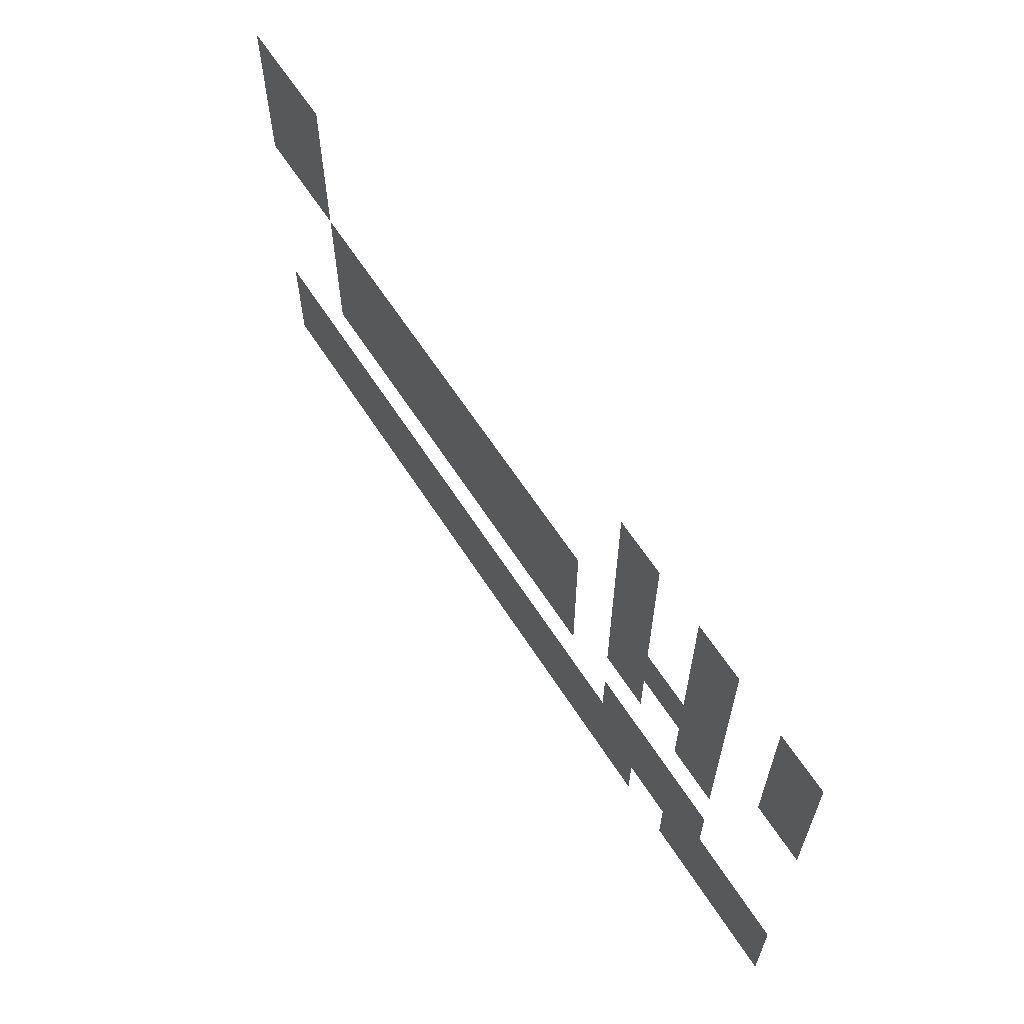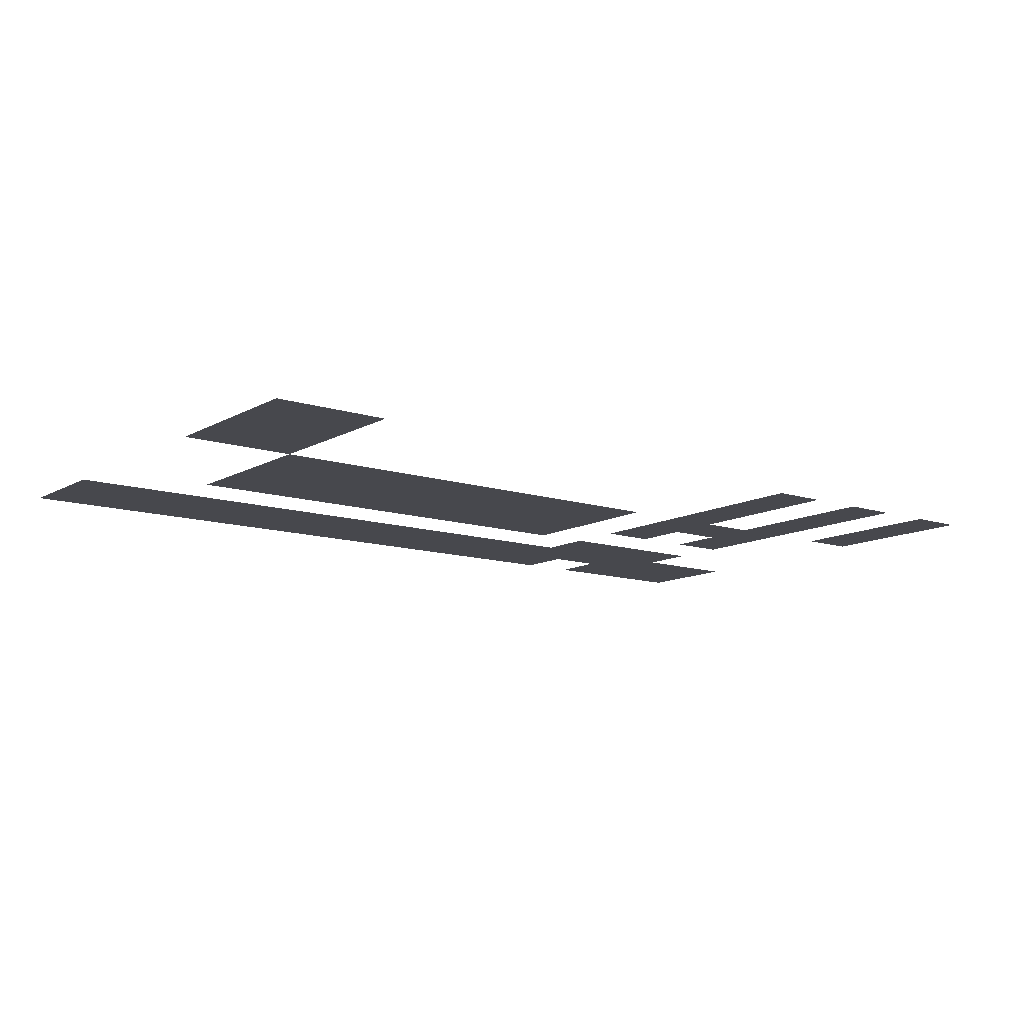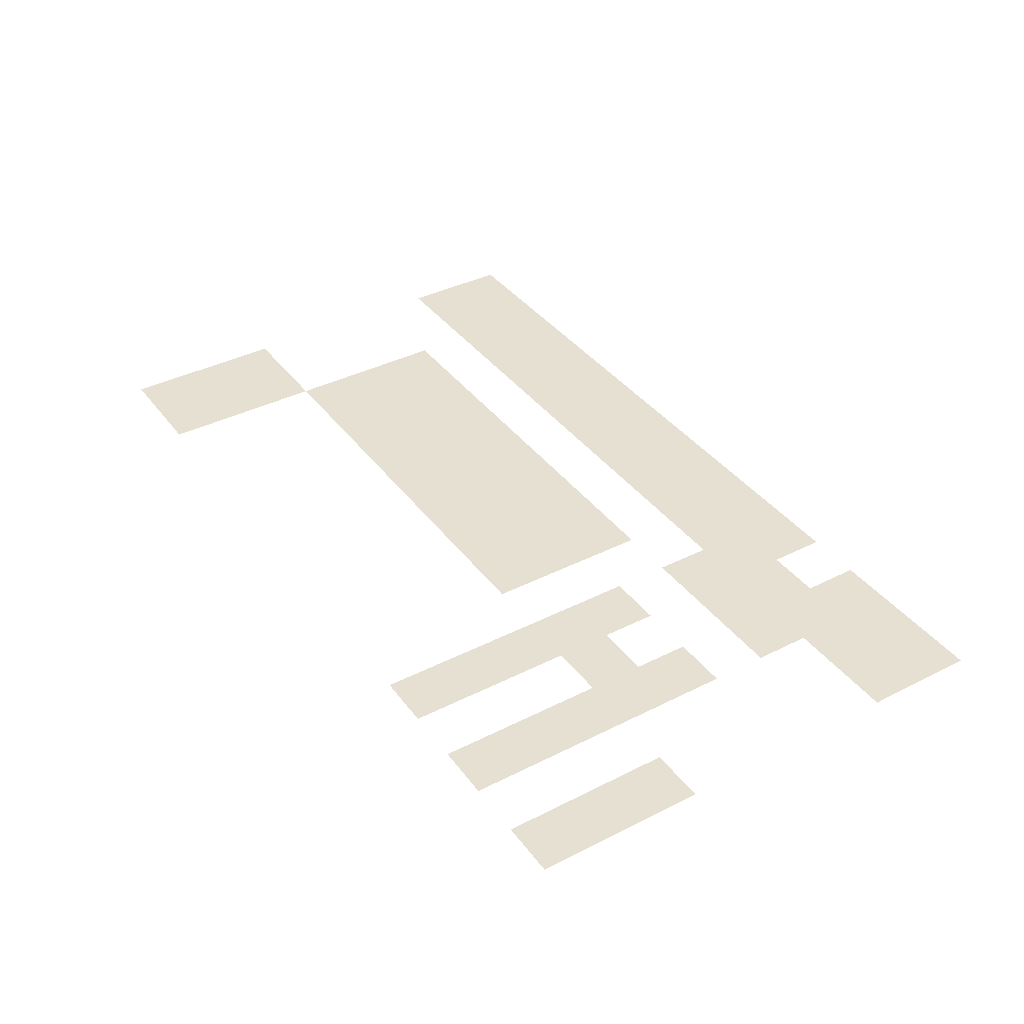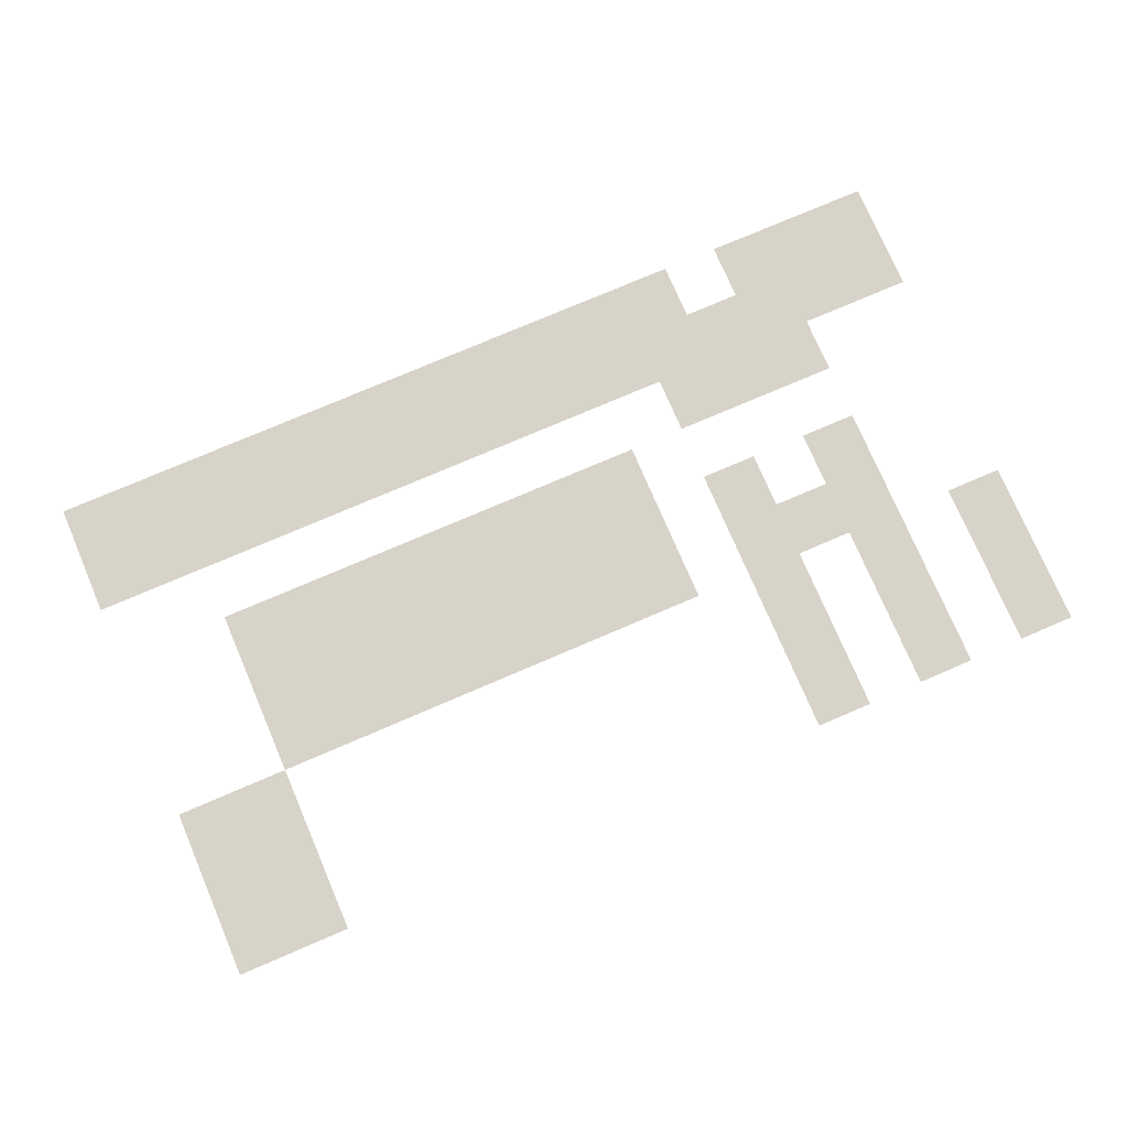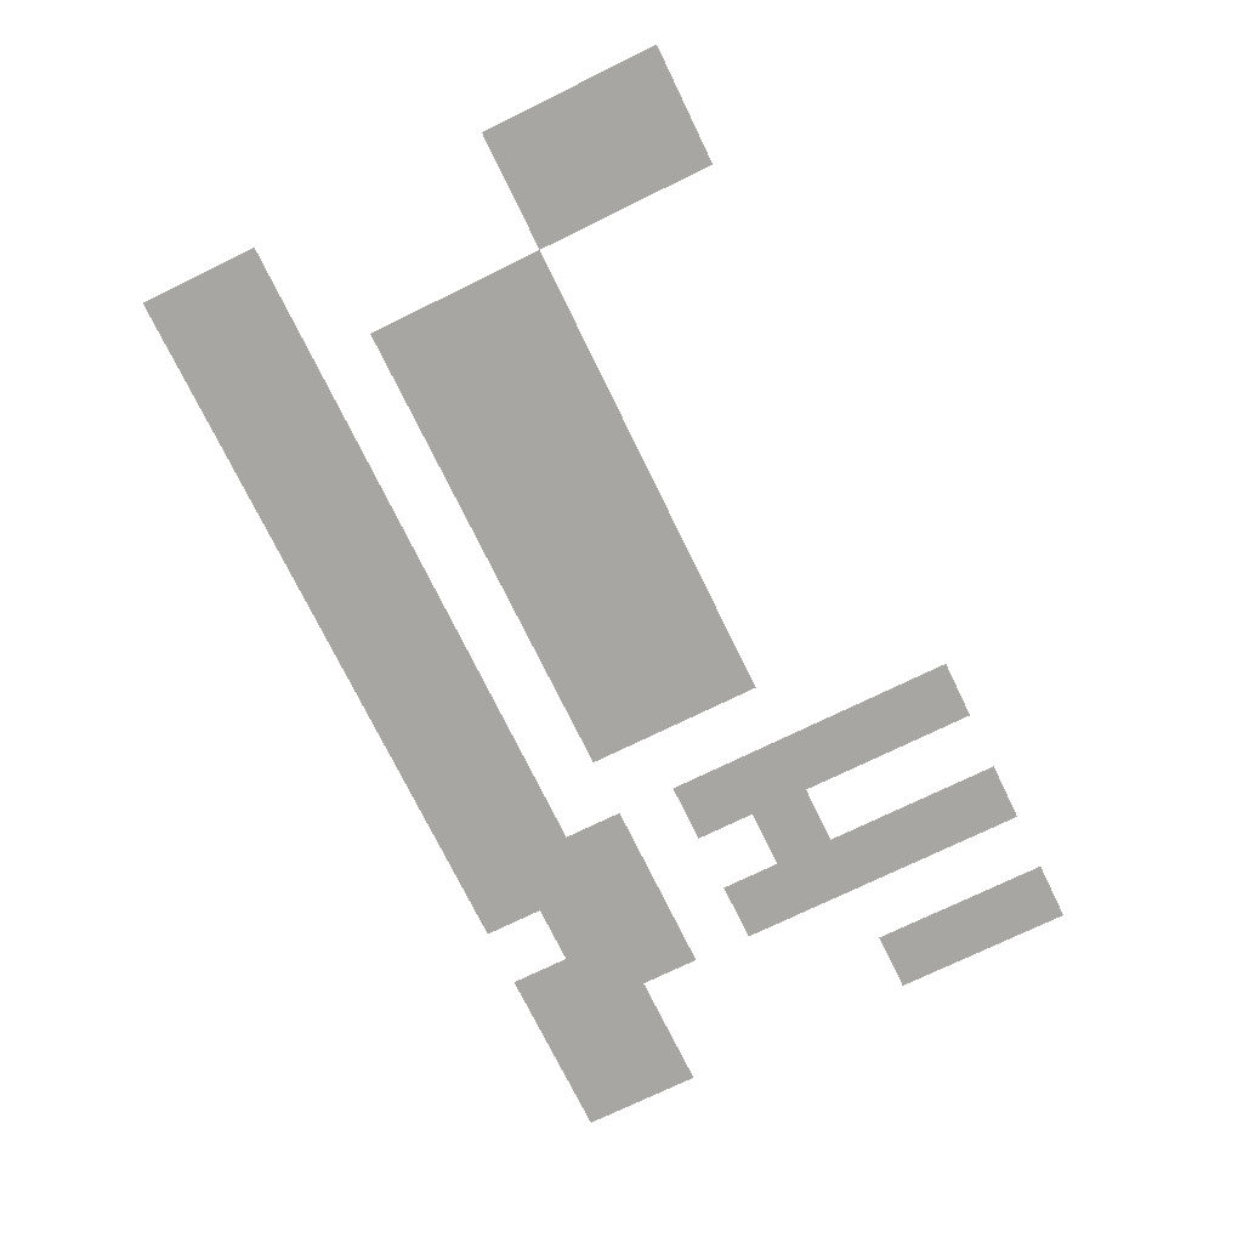
<metadata>
{"format":"obj","ext":"obj","renderer":"f3d","projection":"perspective","resolution":1024,"background":"white","views":[{"elev":62.3,"azim":-122.6,"up":"+Y"},{"elev":-11.9,"azim":142.5,"up":"+Z"},{"elev":38.4,"azim":-122.6,"up":"+Z"},{"elev":76.3,"azim":156.8,"up":"+Z"},{"elev":-74.2,"azim":116.0,"up":"+Z"}]}
</metadata>
<code>
v 0 -1 0
v -1 -1 0
v -1 0 0
v 0 0 0
v -1 -1 0
v -2 -1 0
v -2 0 0
v -1 0 0
v -11 -1 0
v -12 -1 0
v -12 0 0
v -11 0 0
v -13 -1 0
v -14 -1 0
v -14 0 0
v -13 0 0
v -15 -1 0
v -16 -1 0
v -16 0 0
v -15 0 0
v 0 -2 0
v -1 -2 0
v -1 -1 0
v 0 -1 0
v -1 -2 0
v -2 -2 0
v -2 -1 0
v -1 -1 0
v -11 -2 0
v -12 -2 0
v -12 -1 0
v -11 -1 0
v -13 -2 0
v -14 -2 0
v -14 -1 0
v -13 -1 0
v -15 -2 0
v -16 -2 0
v -16 -1 0
v -15 -1 0
v 0 -3 0
v -1 -3 0
v -1 -2 0
v 0 -2 0
v -1 -3 0
v -2 -3 0
v -2 -2 0
v -1 -2 0
v -11 -3 0
v -12 -3 0
v -12 -2 0
v -11 -2 0
v -13 -3 0
v -14 -3 0
v -14 -2 0
v -13 -2 0
v -15 -3 0
v -16 -3 0
v -16 -2 0
v -15 -2 0
v -2 -4 0
v -3 -4 0
v -3 -3 0
v -2 -3 0
v -3 -4 0
v -4 -4 0
v -4 -3 0
v -3 -3 0
v -4 -4 0
v -5 -4 0
v -5 -3 0
v -4 -3 0
v -5 -4 0
v -6 -4 0
v -6 -3 0
v -5 -3 0
v -6 -4 0
v -7 -4 0
v -7 -3 0
v -6 -3 0
v -7 -4 0
v -8 -4 0
v -8 -3 0
v -7 -3 0
v -8 -4 0
v -9 -4 0
v -9 -3 0
v -8 -3 0
v -9 -4 0
v -10 -4 0
v -10 -3 0
v -9 -3 0
v -11 -4 0
v -12 -4 0
v -12 -3 0
v -11 -3 0
v -12 -4 0
v -13 -4 0
v -13 -3 0
v -12 -3 0
v -13 -4 0
v -14 -4 0
v -14 -3 0
v -13 -3 0
v -2 -5 0
v -3 -5 0
v -3 -4 0
v -2 -4 0
v -3 -5 0
v -4 -5 0
v -4 -4 0
v -3 -4 0
v -4 -5 0
v -5 -5 0
v -5 -4 0
v -4 -4 0
v -5 -5 0
v -6 -5 0
v -6 -4 0
v -5 -4 0
v -6 -5 0
v -7 -5 0
v -7 -4 0
v -6 -4 0
v -7 -5 0
v -8 -5 0
v -8 -4 0
v -7 -4 0
v -8 -5 0
v -9 -5 0
v -9 -4 0
v -8 -4 0
v -9 -5 0
v -10 -5 0
v -10 -4 0
v -9 -4 0
v -11 -5 0
v -12 -5 0
v -12 -4 0
v -11 -4 0
v -13 -5 0
v -14 -5 0
v -14 -4 0
v -13 -4 0
v -2 -6 0
v -3 -6 0
v -3 -5 0
v -2 -5 0
v -3 -6 0
v -4 -6 0
v -4 -5 0
v -3 -5 0
v -4 -6 0
v -5 -6 0
v -5 -5 0
v -4 -5 0
v -5 -6 0
v -6 -6 0
v -6 -5 0
v -5 -5 0
v -6 -6 0
v -7 -6 0
v -7 -5 0
v -6 -5 0
v -7 -6 0
v -8 -6 0
v -8 -5 0
v -7 -5 0
v -8 -6 0
v -9 -6 0
v -9 -5 0
v -8 -5 0
v -9 -6 0
v -10 -6 0
v -10 -5 0
v -9 -5 0
v -11 -7 0
v -12 -7 0
v -12 -6 0
v -11 -6 0
v -12 -7 0
v -13 -7 0
v -13 -6 0
v -12 -6 0
v -13 -7 0
v -14 -7 0
v -14 -6 0
v -13 -6 0
v 0 -8 0
v -1 -8 0
v -1 -7 0
v 0 -7 0
v -1 -8 0
v -2 -8 0
v -2 -7 0
v -1 -7 0
v -2 -8 0
v -3 -8 0
v -3 -7 0
v -2 -7 0
v -3 -8 0
v -4 -8 0
v -4 -7 0
v -3 -7 0
v -4 -8 0
v -5 -8 0
v -5 -7 0
v -4 -7 0
v -5 -8 0
v -6 -8 0
v -6 -7 0
v -5 -7 0
v -6 -8 0
v -7 -8 0
v -7 -7 0
v -6 -7 0
v -7 -8 0
v -8 -8 0
v -8 -7 0
v -7 -7 0
v -8 -8 0
v -9 -8 0
v -9 -7 0
v -8 -7 0
v -9 -8 0
v -10 -8 0
v -10 -7 0
v -9 -7 0
v -10 -8 0
v -11 -8 0
v -11 -7 0
v -10 -7 0
v -11 -8 0
v -12 -8 0
v -12 -7 0
v -11 -7 0
v -12 -8 0
v -13 -8 0
v -13 -7 0
v -12 -7 0
v -13 -8 0
v -14 -8 0
v -14 -7 0
v -13 -7 0
v -14 -8 0
v -15 -8 0
v -15 -7 0
v -14 -7 0
v -15 -8 0
v -16 -8 0
v -16 -7 0
v -15 -7 0
v 0 -9 0
v -1 -9 0
v -1 -8 0
v 0 -8 0
v -1 -9 0
v -2 -9 0
v -2 -8 0
v -1 -8 0
v -2 -9 0
v -3 -9 0
v -3 -8 0
v -2 -8 0
v -3 -9 0
v -4 -9 0
v -4 -8 0
v -3 -8 0
v -4 -9 0
v -5 -9 0
v -5 -8 0
v -4 -8 0
v -5 -9 0
v -6 -9 0
v -6 -8 0
v -5 -8 0
v -6 -9 0
v -7 -9 0
v -7 -8 0
v -6 -8 0
v -7 -9 0
v -8 -9 0
v -8 -8 0
v -7 -8 0
v -8 -9 0
v -9 -9 0
v -9 -8 0
v -8 -8 0
v -9 -9 0
v -10 -9 0
v -10 -8 0
v -9 -8 0
v -10 -9 0
v -11 -9 0
v -11 -8 0
v -10 -8 0
v -11 -9 0
v -12 -9 0
v -12 -8 0
v -11 -8 0
v -13 -9 0
v -14 -9 0
v -14 -8 0
v -13 -8 0
v -14 -9 0
v -15 -9 0
v -15 -8 0
v -14 -8 0
v -15 -9 0
v -16 -9 0
v -16 -8 0
v -15 -8 0
g World_mesh_0082
f 1 2 3 4
f 5 6 7 8
f 9 10 11 12
f 13 14 15 16
f 17 18 19 20
f 21 22 23 24
f 25 26 27 28
f 29 30 31 32
f 33 34 35 36
f 37 38 39 40
f 41 42 43 44
f 45 46 47 48
f 49 50 51 52
f 53 54 55 56
f 57 58 59 60
f 61 62 63 64
f 65 66 67 68
f 69 70 71 72
f 73 74 75 76
f 77 78 79 80
f 81 82 83 84
f 85 86 87 88
f 89 90 91 92
f 93 94 95 96
f 97 98 99 100
f 101 102 103 104
f 105 106 107 108
f 109 110 111 112
f 113 114 115 116
f 117 118 119 120
f 121 122 123 124
f 125 126 127 128
f 129 130 131 132
f 133 134 135 136
f 137 138 139 140
f 141 142 143 144
f 145 146 147 148
f 149 150 151 152
f 153 154 155 156
f 157 158 159 160
f 161 162 163 164
f 165 166 167 168
f 169 170 171 172
f 173 174 175 176
f 177 178 179 180
f 181 182 183 184
f 185 186 187 188
f 189 190 191 192
f 193 194 195 196
f 197 198 199 200
f 201 202 203 204
f 205 206 207 208
f 209 210 211 212
f 213 214 215 216
f 217 218 219 220
f 221 222 223 224
f 225 226 227 228
f 229 230 231 232
f 233 234 235 236
f 237 238 239 240
f 241 242 243 244
f 245 246 247 248
f 249 250 251 252
f 253 254 255 256
f 257 258 259 260
f 261 262 263 264
f 265 266 267 268
f 269 270 271 272
f 273 274 275 276
f 277 278 279 280
f 281 282 283 284
f 285 286 287 288
f 289 290 291 292
f 293 294 295 296
f 297 298 299 300
f 301 302 303 304
f 305 306 307 308
f 309 310 311 312

</code>
